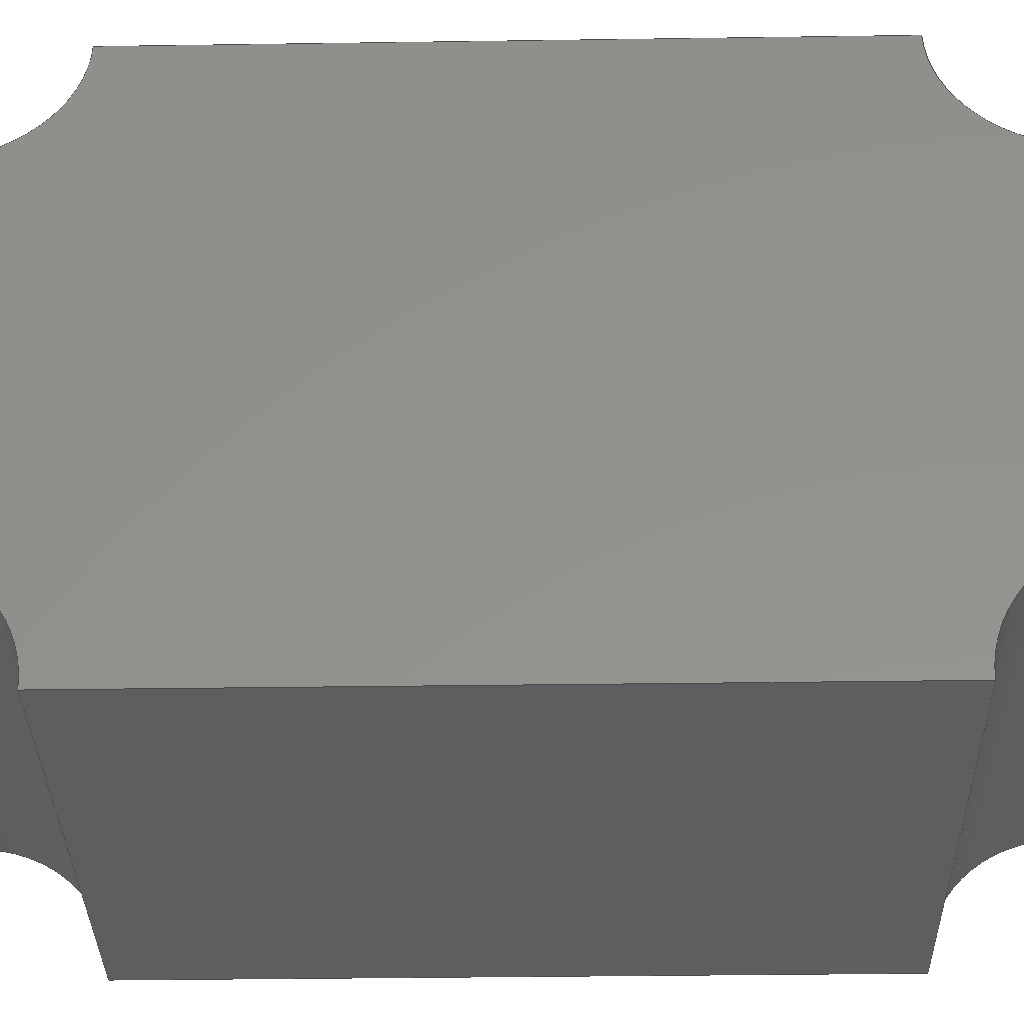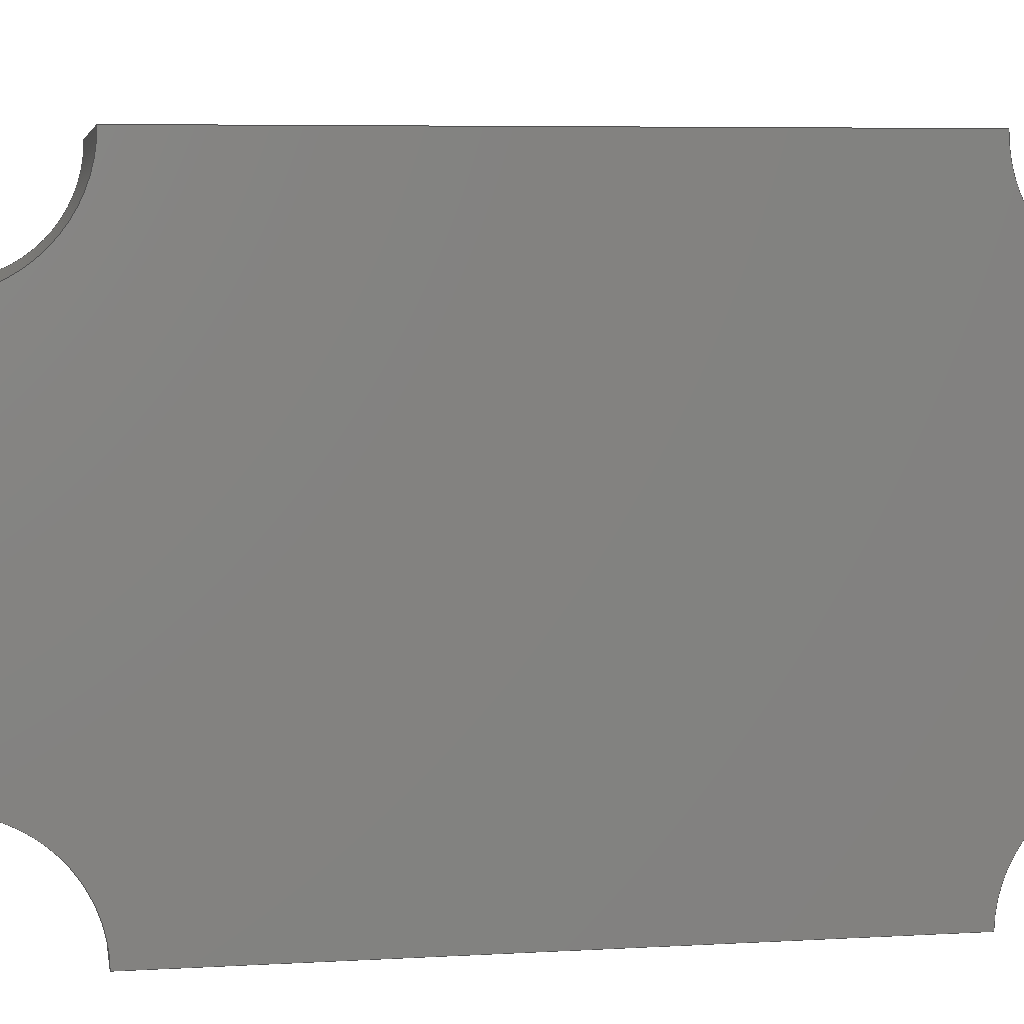
<metadata>
{"format":"step","ext":"step","renderer":"f3d","projection":"perspective","resolution":1024,"background":"white","views":[{"elev":-34.9,"azim":91.1,"up":"+Y"},{"elev":6.2,"azim":80.3,"up":"+Y"}]}
</metadata>
<code>
ISO-10303-21;
DATA;
#1=MECHANICAL_DESIGN_GEOMETRIC_PRESENTATION_REPRESENTATION('',(#4),#404);
#2=SHAPE_REPRESENTATION_RELATIONSHIP('SRR','None',#411,#3);
#3=ADVANCED_BREP_SHAPE_REPRESENTATION('',(#5),#403);
#4=STYLED_ITEM('',(#421),#5);
#5=MANIFOLD_SOLID_BREP('Body1',#224);
#6=FACE_BOUND('',#32,.T.);
#7=FACE_BOUND('',#45,.T.);
#8=PLANE('',#241);
#9=PLANE('',#245);
#10=PLANE('',#249);
#11=PLANE('',#253);
#12=PLANE('',#257);
#13=PLANE('',#261);
#14=PLANE('',#262);
#15=PLANE('',#263);
#16=FACE_OUTER_BOUND('',#30,.T.);
#17=FACE_OUTER_BOUND('',#31,.T.);
#18=FACE_OUTER_BOUND('',#33,.T.);
#19=FACE_OUTER_BOUND('',#34,.T.);
#20=FACE_OUTER_BOUND('',#35,.T.);
#21=FACE_OUTER_BOUND('',#36,.T.);
#22=FACE_OUTER_BOUND('',#37,.T.);
#23=FACE_OUTER_BOUND('',#38,.T.);
#24=FACE_OUTER_BOUND('',#39,.T.);
#25=FACE_OUTER_BOUND('',#40,.T.);
#26=FACE_OUTER_BOUND('',#41,.T.);
#27=FACE_OUTER_BOUND('',#42,.T.);
#28=FACE_OUTER_BOUND('',#43,.T.);
#29=FACE_OUTER_BOUND('',#44,.T.);
#30=EDGE_LOOP('',(#144,#145,#146,#147));
#31=EDGE_LOOP('',(#148));
#32=EDGE_LOOP('',(#149));
#33=EDGE_LOOP('',(#150,#151,#152,#153));
#34=EDGE_LOOP('',(#154));
#35=EDGE_LOOP('',(#155,#156,#157,#158));
#36=EDGE_LOOP('',(#159,#160,#161,#162));
#37=EDGE_LOOP('',(#163,#164,#165,#166));
#38=EDGE_LOOP('',(#167,#168,#169,#170));
#39=EDGE_LOOP('',(#171,#172,#173,#174));
#40=EDGE_LOOP('',(#175,#176,#177,#178));
#41=EDGE_LOOP('',(#179,#180,#181,#182));
#42=EDGE_LOOP('',(#183,#184,#185,#186));
#43=EDGE_LOOP('',(#187,#188,#189,#190,#191,#192,#193,#194));
#44=EDGE_LOOP('',(#195,#196,#197,#198,#199,#200,#201,#202));
#45=EDGE_LOOP('',(#203));
#46=LINE('',#341,#64);
#47=LINE('',#348,#65);
#48=LINE('',#356,#66);
#49=LINE('',#359,#67);
#50=LINE('',#362,#68);
#51=LINE('',#364,#69);
#52=LINE('',#365,#70);
#53=LINE('',#371,#71);
#54=LINE('',#374,#72);
#55=LINE('',#376,#73);
#56=LINE('',#377,#74);
#57=LINE('',#383,#75);
#58=LINE('',#386,#76);
#59=LINE('',#388,#77);
#60=LINE('',#389,#78);
#61=LINE('',#395,#79);
#62=LINE('',#397,#80);
#63=LINE('',#398,#81);
#64=VECTOR('',#270,0.95);
#65=VECTOR('',#279,0.75);
#66=VECTOR('',#288,1);
#67=VECTOR('',#291,1);
#68=VECTOR('',#294,1);
#69=VECTOR('',#295,1);
#70=VECTOR('',#296,1);
#71=VECTOR('',#303,1);
#72=VECTOR('',#306,1);
#73=VECTOR('',#307,1);
#74=VECTOR('',#308,1);
#75=VECTOR('',#315,1);
#76=VECTOR('',#318,1);
#77=VECTOR('',#319,1);
#78=VECTOR('',#320,1);
#79=VECTOR('',#327,1);
#80=VECTOR('',#330,1);
#81=VECTOR('',#331,1);
#82=CIRCLE('',#239,0.95);
#83=CIRCLE('',#240,0.95);
#84=CIRCLE('',#242,0.75);
#85=CIRCLE('',#244,0.75);
#86=CIRCLE('',#247,4);
#87=CIRCLE('',#248,4);
#88=CIRCLE('',#251,4);
#89=CIRCLE('',#252,4);
#90=CIRCLE('',#255,4);
#91=CIRCLE('',#256,4);
#92=CIRCLE('',#259,4);
#93=CIRCLE('',#260,4);
#94=VERTEX_POINT('',#338);
#95=VERTEX_POINT('',#340);
#96=VERTEX_POINT('',#344);
#97=VERTEX_POINT('',#347);
#98=VERTEX_POINT('',#352);
#99=VERTEX_POINT('',#353);
#100=VERTEX_POINT('',#355);
#101=VERTEX_POINT('',#357);
#102=VERTEX_POINT('',#361);
#103=VERTEX_POINT('',#363);
#104=VERTEX_POINT('',#367);
#105=VERTEX_POINT('',#369);
#106=VERTEX_POINT('',#373);
#107=VERTEX_POINT('',#375);
#108=VERTEX_POINT('',#379);
#109=VERTEX_POINT('',#381);
#110=VERTEX_POINT('',#385);
#111=VERTEX_POINT('',#387);
#112=VERTEX_POINT('',#391);
#113=VERTEX_POINT('',#393);
#114=EDGE_CURVE('',#94,#94,#82,.T.);
#115=EDGE_CURVE('',#94,#95,#46,.T.);
#116=EDGE_CURVE('',#95,#95,#83,.T.);
#117=EDGE_CURVE('',#96,#96,#84,.T.);
#118=EDGE_CURVE('',#96,#97,#47,.T.);
#119=EDGE_CURVE('',#97,#97,#85,.T.);
#120=EDGE_CURVE('',#98,#99,#86,.T.);
#121=EDGE_CURVE('',#98,#100,#48,.T.);
#122=EDGE_CURVE('',#101,#100,#87,.T.);
#123=EDGE_CURVE('',#99,#101,#49,.T.);
#124=EDGE_CURVE('',#99,#102,#50,.T.);
#125=EDGE_CURVE('',#103,#101,#51,.T.);
#126=EDGE_CURVE('',#102,#103,#52,.T.);
#127=EDGE_CURVE('',#102,#104,#88,.T.);
#128=EDGE_CURVE('',#105,#103,#89,.T.);
#129=EDGE_CURVE('',#104,#105,#53,.T.);
#130=EDGE_CURVE('',#104,#106,#54,.T.);
#131=EDGE_CURVE('',#107,#105,#55,.T.);
#132=EDGE_CURVE('',#106,#107,#56,.T.);
#133=EDGE_CURVE('',#106,#108,#90,.T.);
#134=EDGE_CURVE('',#109,#107,#91,.T.);
#135=EDGE_CURVE('',#108,#109,#57,.T.);
#136=EDGE_CURVE('',#108,#110,#58,.T.);
#137=EDGE_CURVE('',#111,#109,#59,.T.);
#138=EDGE_CURVE('',#110,#111,#60,.T.);
#139=EDGE_CURVE('',#110,#112,#92,.T.);
#140=EDGE_CURVE('',#113,#111,#93,.T.);
#141=EDGE_CURVE('',#112,#113,#61,.T.);
#142=EDGE_CURVE('',#112,#98,#62,.T.);
#143=EDGE_CURVE('',#100,#113,#63,.T.);
#144=ORIENTED_EDGE('',*,*,#114,.F.);
#145=ORIENTED_EDGE('',*,*,#115,.T.);
#146=ORIENTED_EDGE('',*,*,#116,.F.);
#147=ORIENTED_EDGE('',*,*,#115,.F.);
#148=ORIENTED_EDGE('',*,*,#114,.T.);
#149=ORIENTED_EDGE('',*,*,#117,.T.);
#150=ORIENTED_EDGE('',*,*,#117,.F.);
#151=ORIENTED_EDGE('',*,*,#118,.T.);
#152=ORIENTED_EDGE('',*,*,#119,.T.);
#153=ORIENTED_EDGE('',*,*,#118,.F.);
#154=ORIENTED_EDGE('',*,*,#119,.F.);
#155=ORIENTED_EDGE('',*,*,#120,.F.);
#156=ORIENTED_EDGE('',*,*,#121,.T.);
#157=ORIENTED_EDGE('',*,*,#122,.F.);
#158=ORIENTED_EDGE('',*,*,#123,.F.);
#159=ORIENTED_EDGE('',*,*,#124,.F.);
#160=ORIENTED_EDGE('',*,*,#123,.T.);
#161=ORIENTED_EDGE('',*,*,#125,.F.);
#162=ORIENTED_EDGE('',*,*,#126,.F.);
#163=ORIENTED_EDGE('',*,*,#127,.F.);
#164=ORIENTED_EDGE('',*,*,#126,.T.);
#165=ORIENTED_EDGE('',*,*,#128,.F.);
#166=ORIENTED_EDGE('',*,*,#129,.F.);
#167=ORIENTED_EDGE('',*,*,#130,.F.);
#168=ORIENTED_EDGE('',*,*,#129,.T.);
#169=ORIENTED_EDGE('',*,*,#131,.F.);
#170=ORIENTED_EDGE('',*,*,#132,.F.);
#171=ORIENTED_EDGE('',*,*,#133,.F.);
#172=ORIENTED_EDGE('',*,*,#132,.T.);
#173=ORIENTED_EDGE('',*,*,#134,.F.);
#174=ORIENTED_EDGE('',*,*,#135,.F.);
#175=ORIENTED_EDGE('',*,*,#136,.F.);
#176=ORIENTED_EDGE('',*,*,#135,.T.);
#177=ORIENTED_EDGE('',*,*,#137,.F.);
#178=ORIENTED_EDGE('',*,*,#138,.F.);
#179=ORIENTED_EDGE('',*,*,#139,.F.);
#180=ORIENTED_EDGE('',*,*,#138,.T.);
#181=ORIENTED_EDGE('',*,*,#140,.F.);
#182=ORIENTED_EDGE('',*,*,#141,.F.);
#183=ORIENTED_EDGE('',*,*,#142,.F.);
#184=ORIENTED_EDGE('',*,*,#141,.T.);
#185=ORIENTED_EDGE('',*,*,#143,.F.);
#186=ORIENTED_EDGE('',*,*,#121,.F.);
#187=ORIENTED_EDGE('',*,*,#143,.T.);
#188=ORIENTED_EDGE('',*,*,#140,.T.);
#189=ORIENTED_EDGE('',*,*,#137,.T.);
#190=ORIENTED_EDGE('',*,*,#134,.T.);
#191=ORIENTED_EDGE('',*,*,#131,.T.);
#192=ORIENTED_EDGE('',*,*,#128,.T.);
#193=ORIENTED_EDGE('',*,*,#125,.T.);
#194=ORIENTED_EDGE('',*,*,#122,.T.);
#195=ORIENTED_EDGE('',*,*,#142,.T.);
#196=ORIENTED_EDGE('',*,*,#120,.T.);
#197=ORIENTED_EDGE('',*,*,#124,.T.);
#198=ORIENTED_EDGE('',*,*,#127,.T.);
#199=ORIENTED_EDGE('',*,*,#130,.T.);
#200=ORIENTED_EDGE('',*,*,#133,.T.);
#201=ORIENTED_EDGE('',*,*,#136,.T.);
#202=ORIENTED_EDGE('',*,*,#139,.T.);
#203=ORIENTED_EDGE('',*,*,#116,.T.);
#204=CYLINDRICAL_SURFACE('',#238,0.95);
#205=CYLINDRICAL_SURFACE('',#243,0.75);
#206=CYLINDRICAL_SURFACE('',#246,4);
#207=CYLINDRICAL_SURFACE('',#250,4);
#208=CYLINDRICAL_SURFACE('',#254,4);
#209=CYLINDRICAL_SURFACE('',#258,4);
#210=ADVANCED_FACE('',(#16),#204,.T.);
#211=ADVANCED_FACE('',(#17,#6),#8,.T.);
#212=ADVANCED_FACE('',(#18),#205,.F.);
#213=ADVANCED_FACE('',(#19),#9,.T.);
#214=ADVANCED_FACE('',(#20),#206,.F.);
#215=ADVANCED_FACE('',(#21),#10,.T.);
#216=ADVANCED_FACE('',(#22),#207,.F.);
#217=ADVANCED_FACE('',(#23),#11,.T.);
#218=ADVANCED_FACE('',(#24),#208,.F.);
#219=ADVANCED_FACE('',(#25),#12,.T.);
#220=ADVANCED_FACE('',(#26),#209,.F.);
#221=ADVANCED_FACE('',(#27),#13,.T.);
#222=ADVANCED_FACE('',(#28),#14,.T.);
#223=ADVANCED_FACE('',(#29,#7),#15,.F.);
#224=CLOSED_SHELL('',(#210,#211,#212,#213,#214,#215,#216,#217,#218,#219,
#220,#221,#222,#223));
#225=DERIVED_UNIT_ELEMENT(#227,1);
#226=DERIVED_UNIT_ELEMENT(#406,3);
#227=(
MASS_UNIT()
NAMED_UNIT(*)
SI_UNIT(.KILO.,.GRAM.)
);
#228=DERIVED_UNIT((#225,#226));
#229=MEASURE_REPRESENTATION_ITEM('density measure',
POSITIVE_RATIO_MEASURE(7850),#228);
#230=PROPERTY_DEFINITION_REPRESENTATION(#235,#232);
#231=PROPERTY_DEFINITION_REPRESENTATION(#236,#233);
#232=REPRESENTATION('material name',(#234),#403);
#233=REPRESENTATION('density',(#229),#403);
#234=DESCRIPTIVE_REPRESENTATION_ITEM('Steel','Steel');
#235=PROPERTY_DEFINITION('material property','material name',#413);
#236=PROPERTY_DEFINITION('material property','density of part',#413);
#237=AXIS2_PLACEMENT_3D('placement',#336,#264,#265);
#238=AXIS2_PLACEMENT_3D('',#337,#266,#267);
#239=AXIS2_PLACEMENT_3D('',#339,#268,#269);
#240=AXIS2_PLACEMENT_3D('',#342,#271,#272);
#241=AXIS2_PLACEMENT_3D('',#343,#273,#274);
#242=AXIS2_PLACEMENT_3D('',#345,#275,#276);
#243=AXIS2_PLACEMENT_3D('',#346,#277,#278);
#244=AXIS2_PLACEMENT_3D('',#349,#280,#281);
#245=AXIS2_PLACEMENT_3D('',#350,#282,#283);
#246=AXIS2_PLACEMENT_3D('',#351,#284,#285);
#247=AXIS2_PLACEMENT_3D('',#354,#286,#287);
#248=AXIS2_PLACEMENT_3D('',#358,#289,#290);
#249=AXIS2_PLACEMENT_3D('',#360,#292,#293);
#250=AXIS2_PLACEMENT_3D('',#366,#297,#298);
#251=AXIS2_PLACEMENT_3D('',#368,#299,#300);
#252=AXIS2_PLACEMENT_3D('',#370,#301,#302);
#253=AXIS2_PLACEMENT_3D('',#372,#304,#305);
#254=AXIS2_PLACEMENT_3D('',#378,#309,#310);
#255=AXIS2_PLACEMENT_3D('',#380,#311,#312);
#256=AXIS2_PLACEMENT_3D('',#382,#313,#314);
#257=AXIS2_PLACEMENT_3D('',#384,#316,#317);
#258=AXIS2_PLACEMENT_3D('',#390,#321,#322);
#259=AXIS2_PLACEMENT_3D('',#392,#323,#324);
#260=AXIS2_PLACEMENT_3D('',#394,#325,#326);
#261=AXIS2_PLACEMENT_3D('',#396,#328,#329);
#262=AXIS2_PLACEMENT_3D('',#399,#332,#333);
#263=AXIS2_PLACEMENT_3D('',#400,#334,#335);
#264=DIRECTION('axis',(0,0,1));
#265=DIRECTION('refdir',(1,0,0));
#266=DIRECTION('center_axis',(-1,0,0));
#267=DIRECTION('ref_axis',(0,0,1));
#268=DIRECTION('center_axis',(-1,0,0));
#269=DIRECTION('ref_axis',(0,0,1));
#270=DIRECTION('',(1,0,0));
#271=DIRECTION('center_axis',(1,0,0));
#272=DIRECTION('ref_axis',(0,0,1));
#273=DIRECTION('center_axis',(-1,0,0));
#274=DIRECTION('ref_axis',(0,0,1));
#275=DIRECTION('center_axis',(1,0,0));
#276=DIRECTION('ref_axis',(0,0,1));
#277=DIRECTION('center_axis',(1,0,0));
#278=DIRECTION('ref_axis',(0,0,1));
#279=DIRECTION('',(1,0,0));
#280=DIRECTION('center_axis',(1,0,0));
#281=DIRECTION('ref_axis',(0,0,1));
#282=DIRECTION('center_axis',(-1,0,0));
#283=DIRECTION('ref_axis',(0,0,1));
#284=DIRECTION('center_axis',(1,0,0));
#285=DIRECTION('ref_axis',(0,0,-1));
#286=DIRECTION('center_axis',(1,0,0));
#287=DIRECTION('ref_axis',(0,0,-1));
#288=DIRECTION('',(1,0,0));
#289=DIRECTION('center_axis',(-1,0,0));
#290=DIRECTION('ref_axis',(0,0,-1));
#291=DIRECTION('',(1,0,0));
#292=DIRECTION('center_axis',(0,0,1));
#293=DIRECTION('ref_axis',(0,-1,0));
#294=DIRECTION('',(0,1,0));
#295=DIRECTION('',(0,-1,0));
#296=DIRECTION('',(1,0,0));
#297=DIRECTION('center_axis',(1,0,0));
#298=DIRECTION('ref_axis',(0,-1,0));
#299=DIRECTION('center_axis',(1,0,0));
#300=DIRECTION('ref_axis',(0,-1,0));
#301=DIRECTION('center_axis',(-1,0,0));
#302=DIRECTION('ref_axis',(0,-1,0));
#303=DIRECTION('',(1,0,0));
#304=DIRECTION('center_axis',(0,1,0));
#305=DIRECTION('ref_axis',(0,0,1));
#306=DIRECTION('',(0,0,-1));
#307=DIRECTION('',(0,0,1));
#308=DIRECTION('',(1,0,0));
#309=DIRECTION('center_axis',(1,0,0));
#310=DIRECTION('ref_axis',(0,0,1));
#311=DIRECTION('center_axis',(1,0,0));
#312=DIRECTION('ref_axis',(0,0,1));
#313=DIRECTION('center_axis',(-1,0,0));
#314=DIRECTION('ref_axis',(0,0,1));
#315=DIRECTION('',(1,0,0));
#316=DIRECTION('center_axis',(0,0,-1));
#317=DIRECTION('ref_axis',(0,1,0));
#318=DIRECTION('',(0,-1,0));
#319=DIRECTION('',(0,1,0));
#320=DIRECTION('',(1,0,0));
#321=DIRECTION('center_axis',(1,0,0));
#322=DIRECTION('ref_axis',(0,1,0));
#323=DIRECTION('center_axis',(1,0,0));
#324=DIRECTION('ref_axis',(0,1,0));
#325=DIRECTION('center_axis',(-1,0,0));
#326=DIRECTION('ref_axis',(0,1,0));
#327=DIRECTION('',(1,0,0));
#328=DIRECTION('center_axis',(0,-1,0));
#329=DIRECTION('ref_axis',(0,0,-1));
#330=DIRECTION('',(0,0,1));
#331=DIRECTION('',(0,0,-1));
#332=DIRECTION('center_axis',(1,0,0));
#333=DIRECTION('ref_axis',(0,0,-1));
#334=DIRECTION('center_axis',(1,0,0));
#335=DIRECTION('ref_axis',(0,0,-1));
#336=CARTESIAN_POINT('',(0,0,0));
#337=CARTESIAN_POINT('Origin',(0,0,0));
#338=CARTESIAN_POINT('',(-0.05,-1.163e-16,-0.95));
#339=CARTESIAN_POINT('Origin',(-0.05,0,0));
#340=CARTESIAN_POINT('',(0,1.163e-16,-0.95));
#341=CARTESIAN_POINT('',(0,-1.163e-16,-0.95));
#342=CARTESIAN_POINT('Origin',(0,0,0));
#343=CARTESIAN_POINT('Origin',(-0.05,0,0));
#344=CARTESIAN_POINT('',(-0.05,-9.185e-17,-0.75));
#345=CARTESIAN_POINT('Origin',(-0.05,0,0));
#346=CARTESIAN_POINT('Origin',(0,0,0));
#347=CARTESIAN_POINT('',(3.624,-9.185e-17,-0.75));
#348=CARTESIAN_POINT('',(0,9.185e-17,-0.75));
#349=CARTESIAN_POINT('Origin',(3.624,0,0));
#350=CARTESIAN_POINT('Origin',(3.624,0,0));
#351=CARTESIAN_POINT('Origin',(0,-10,15));
#352=CARTESIAN_POINT('',(0,-10,11));
#353=CARTESIAN_POINT('',(0,-6,15));
#354=CARTESIAN_POINT('Origin',(0,-10,15));
#355=CARTESIAN_POINT('',(15,-10,11));
#356=CARTESIAN_POINT('',(0,-10,11));
#357=CARTESIAN_POINT('',(15,-6,15));
#358=CARTESIAN_POINT('Origin',(15,-10,15));
#359=CARTESIAN_POINT('',(0,-6,15));
#360=CARTESIAN_POINT('Origin',(0,6,15));
#361=CARTESIAN_POINT('',(0,6,15));
#362=CARTESIAN_POINT('',(0,-6,15));
#363=CARTESIAN_POINT('',(15,6,15));
#364=CARTESIAN_POINT('',(15,-6,15));
#365=CARTESIAN_POINT('',(0,6,15));
#366=CARTESIAN_POINT('Origin',(0,10,15));
#367=CARTESIAN_POINT('',(0,10,11));
#368=CARTESIAN_POINT('Origin',(0,10,15));
#369=CARTESIAN_POINT('',(15,10,11));
#370=CARTESIAN_POINT('Origin',(15,10,15));
#371=CARTESIAN_POINT('',(0,10,11));
#372=CARTESIAN_POINT('Origin',(0,10,-11));
#373=CARTESIAN_POINT('',(0,10,-11));
#374=CARTESIAN_POINT('',(0,10,11));
#375=CARTESIAN_POINT('',(15,10,-11));
#376=CARTESIAN_POINT('',(15,10,11));
#377=CARTESIAN_POINT('',(0,10,-11));
#378=CARTESIAN_POINT('Origin',(0,10,-15));
#379=CARTESIAN_POINT('',(0,6,-15));
#380=CARTESIAN_POINT('Origin',(0,10,-15));
#381=CARTESIAN_POINT('',(15,6,-15));
#382=CARTESIAN_POINT('Origin',(15,10,-15));
#383=CARTESIAN_POINT('',(0,6,-15));
#384=CARTESIAN_POINT('Origin',(0,-6,-15));
#385=CARTESIAN_POINT('',(0,-6,-15));
#386=CARTESIAN_POINT('',(0,6,-15));
#387=CARTESIAN_POINT('',(15,-6,-15));
#388=CARTESIAN_POINT('',(15,6,-15));
#389=CARTESIAN_POINT('',(0,-6,-15));
#390=CARTESIAN_POINT('Origin',(0,-10,-15));
#391=CARTESIAN_POINT('',(0,-10,-11));
#392=CARTESIAN_POINT('Origin',(0,-10,-15));
#393=CARTESIAN_POINT('',(15,-10,-11));
#394=CARTESIAN_POINT('Origin',(15,-10,-15));
#395=CARTESIAN_POINT('',(0,-10,-11));
#396=CARTESIAN_POINT('Origin',(0,-10,11));
#397=CARTESIAN_POINT('',(0,-10,-11));
#398=CARTESIAN_POINT('',(15,-10,-11));
#399=CARTESIAN_POINT('Origin',(15,-1.776e-15,0));
#400=CARTESIAN_POINT('Origin',(0,-1.776e-15,0));
#401=UNCERTAINTY_MEASURE_WITH_UNIT(LENGTH_MEASURE(0.001),#405,
'DISTANCE_ACCURACY_VALUE',
'Maximum model space distance between geometric entities at asserted c
onnectivities');
#402=UNCERTAINTY_MEASURE_WITH_UNIT(LENGTH_MEASURE(0.001),#405,
'DISTANCE_ACCURACY_VALUE',
'Maximum model space distance between geometric entities at asserted c
onnectivities');
#403=(
GEOMETRIC_REPRESENTATION_CONTEXT(3)
GLOBAL_UNCERTAINTY_ASSIGNED_CONTEXT((#401))
GLOBAL_UNIT_ASSIGNED_CONTEXT((#405,#407,#408))
REPRESENTATION_CONTEXT('','3D')
);
#404=(
GEOMETRIC_REPRESENTATION_CONTEXT(3)
GLOBAL_UNCERTAINTY_ASSIGNED_CONTEXT((#402))
GLOBAL_UNIT_ASSIGNED_CONTEXT((#405,#407,#408))
REPRESENTATION_CONTEXT('','3D')
);
#405=(
LENGTH_UNIT()
NAMED_UNIT(*)
SI_UNIT(.CENTI.,.METRE.)
);
#406=(
LENGTH_UNIT()
NAMED_UNIT(*)
SI_UNIT($,.METRE.)
);
#407=(
NAMED_UNIT(*)
PLANE_ANGLE_UNIT()
SI_UNIT($,.RADIAN.)
);
#408=(
NAMED_UNIT(*)
SI_UNIT($,.STERADIAN.)
SOLID_ANGLE_UNIT()
);
#409=SHAPE_DEFINITION_REPRESENTATION(#410,#411);
#410=PRODUCT_DEFINITION_SHAPE('',$,#413);
#411=SHAPE_REPRESENTATION('',(#237),#403);
#412=PRODUCT_DEFINITION_CONTEXT('part definition',#417,'design');
#413=PRODUCT_DEFINITION('Untitled','Untitled',#414,#412);
#414=PRODUCT_DEFINITION_FORMATION('',$,#419);
#415=PRODUCT_RELATED_PRODUCT_CATEGORY('Untitled','Untitled',(#419));
#416=APPLICATION_PROTOCOL_DEFINITION('international standard',
'automotive_design',2009,#417);
#417=APPLICATION_CONTEXT(
'Core Data for Automotive Mechanical Design Process');
#418=PRODUCT_CONTEXT('part definition',#417,'mechanical');
#419=PRODUCT('Untitled','Untitled',$,(#418));
#420=PRESENTATION_STYLE_ASSIGNMENT((#422));
#421=PRESENTATION_STYLE_ASSIGNMENT((#423));
#422=SURFACE_STYLE_USAGE(.BOTH.,#424);
#423=SURFACE_STYLE_USAGE(.BOTH.,#425);
#424=SURFACE_SIDE_STYLE('',(#426));
#425=SURFACE_SIDE_STYLE('',(#427));
#426=SURFACE_STYLE_FILL_AREA(#428);
#427=SURFACE_STYLE_FILL_AREA(#429);
#428=FILL_AREA_STYLE('Steel - Satin',(#430));
#429=FILL_AREA_STYLE('Paint - Enamel Glossy (Red)',(#431));
#430=FILL_AREA_STYLE_COLOUR('Steel - Satin',#432);
#431=FILL_AREA_STYLE_COLOUR('Paint - Enamel Glossy (Red)',#433);
#432=COLOUR_RGB('Steel - Satin',0.6275,0.6275,0.6275);
#433=COLOUR_RGB('Paint - Enamel Glossy (Red)',0.7686,0.2078,
0.1529);
ENDSEC;
END-ISO-10303-21;

</code>
